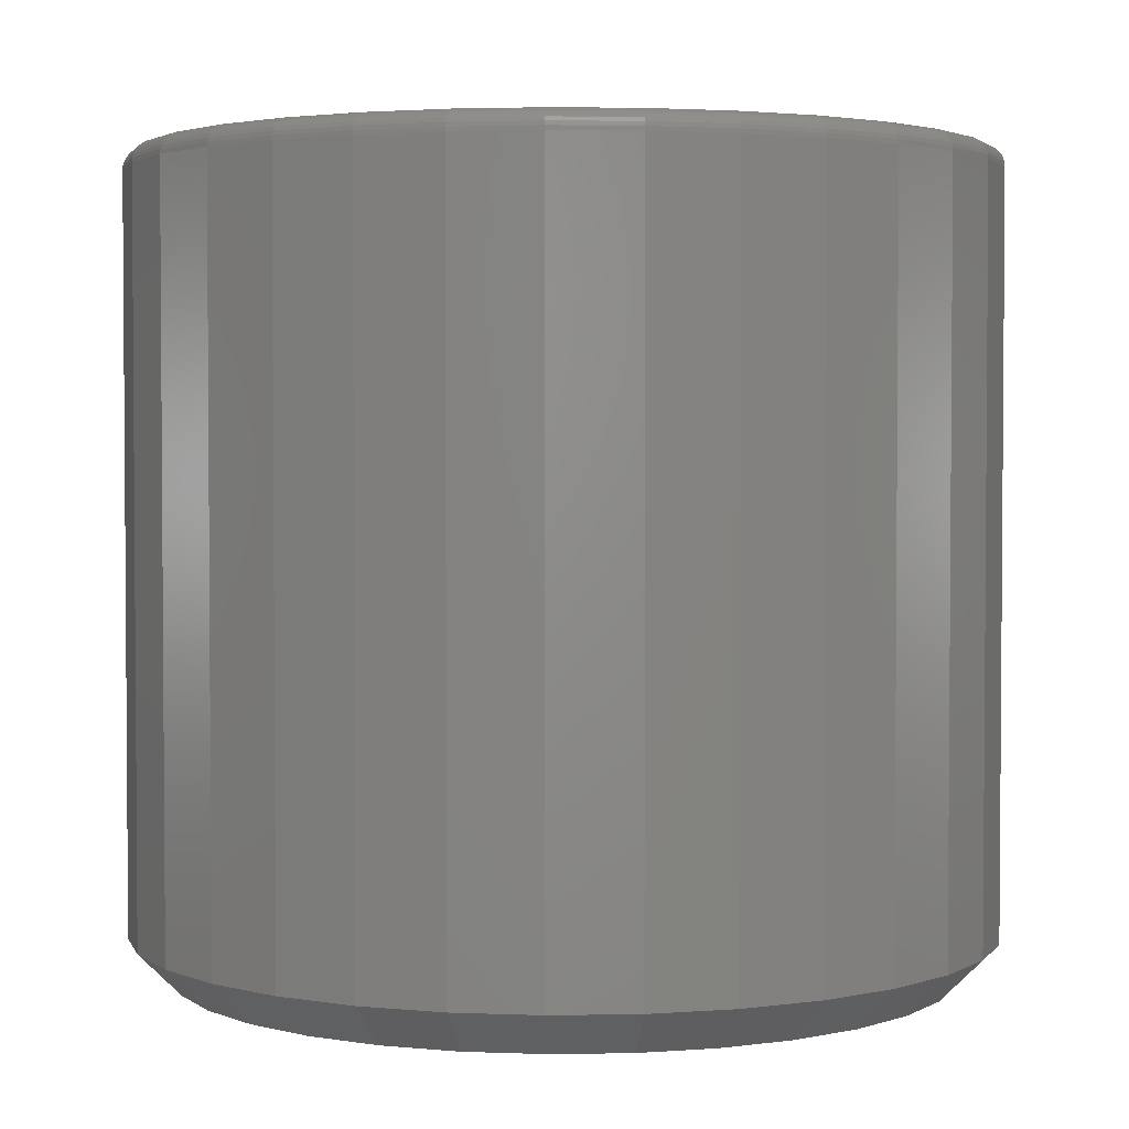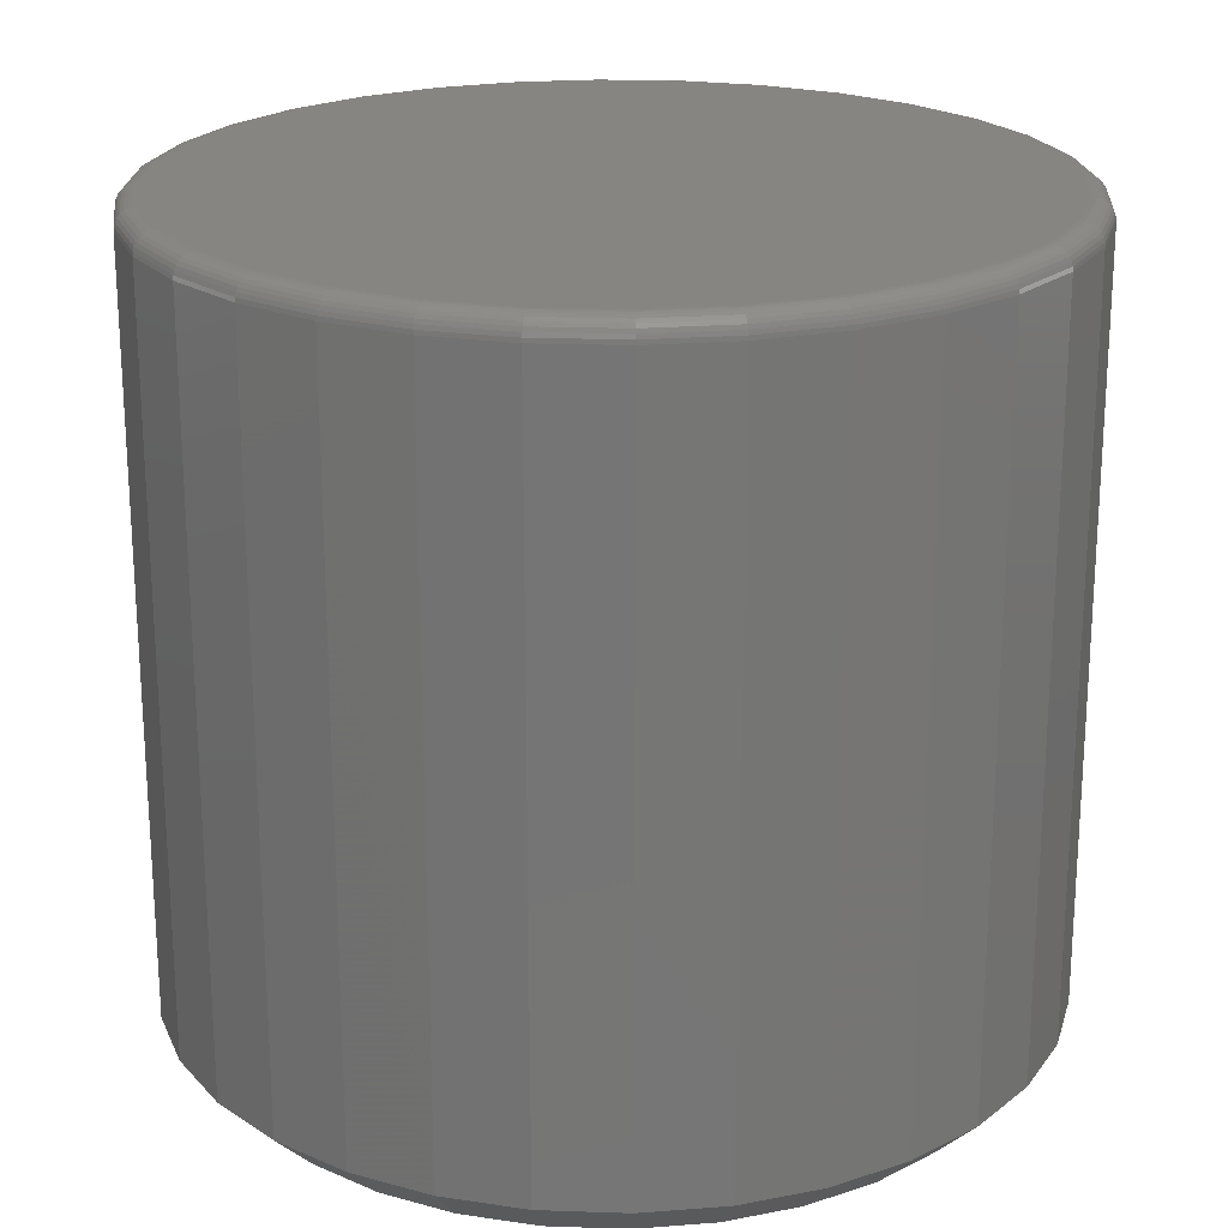
<metadata>
{"format":"stl","ext":"stl","renderer":"f3d","projection":"perspective","resolution":1024,"background":"white","views":[{"elev":2.7,"azim":-20.3,"up":"+Y"},{"elev":21.6,"azim":99.1,"up":"+Y"}]}
</metadata>
<code>
# stl→obj: 352 verts, 700 faces
v 0.1658 0.1406 -2.35e-16
v 0.1658 -0.1328 -2.35e-16
v 0.1628 0.1406 -0.0308
v 0.1628 -0.1328 -0.0308
v 0.1538 0.1406 -0.06042
v 0.1538 -0.1328 -0.06042
v 0.1392 0.1406 -0.08772
v 0.1392 -0.1328 -0.08772
v 0.1195 0.1406 -0.1116
v 0.1195 -0.1328 -0.1116
v 0.09562 0.1406 -0.1313
v 0.09562 -0.1328 -0.1313
v 0.06832 0.1406 -0.1459
v 0.06832 -0.1328 -0.1459
v 0.0387 0.1406 -0.1549
v 0.0387 -0.1328 -0.1549
v 0.007895 0.1406 -0.1579
v 0.007895 -0.1328 -0.1579
v -0.02291 0.1406 -0.1549
v -0.02291 -0.1328 -0.1549
v -0.05253 0.1406 -0.1459
v -0.05253 -0.1328 -0.1459
v -0.07983 0.1406 -0.1313
v -0.07983 -0.1328 -0.1313
v -0.1038 0.1406 -0.1116
v -0.1038 -0.1328 -0.1116
v -0.1234 0.1406 -0.08772
v -0.1234 -0.1328 -0.08772
v -0.138 0.1406 -0.06042
v -0.138 -0.1328 -0.06042
v -0.147 0.1406 -0.0308
v -0.147 -0.1328 -0.0308
v -0.15 0.1406 -1.74e-17
v -0.15 -0.1328 -1.74e-17
v -0.147 0.1406 0.0308
v -0.147 -0.1328 0.0308
v -0.138 0.1406 0.06042
v -0.138 -0.1328 0.06042
v -0.1234 0.1406 0.08772
v -0.1234 -0.1328 0.08772
v -0.1038 0.1406 0.1116
v -0.1038 -0.1328 0.1116
v -0.07983 0.1406 0.1313
v -0.07983 -0.1328 0.1313
v -0.05253 0.1406 0.1459
v -0.05253 -0.1328 0.1459
v -0.02291 0.1406 0.1549
v -0.02291 -0.1328 0.1549
v 0.007895 0.1406 0.1579
v 0.007895 -0.1328 0.1579
v 0.0387 0.1406 0.1549
v 0.0387 -0.1328 0.1549
v 0.06832 0.1406 0.1459
v 0.06832 -0.1328 0.1459
v 0.09562 0.1406 0.1313
v 0.09562 -0.1328 0.1313
v 0.1195 0.1406 0.1116
v 0.1195 -0.1328 0.1116
v 0.1392 0.1406 0.08772
v 0.1392 -0.1328 0.08772
v 0.1538 0.1406 0.06042
v 0.1538 -0.1328 0.06042
v 0.1628 0.1406 0.0308
v 0.1628 -0.1328 0.0308
v 0.007895 0.1484 0.1501
v 0.03717 0.1484 0.1472
v -0.02138 0.1484 0.1472
v -0.04954 0.1484 0.1387
v 0.06533 0.1484 0.1387
v 0.03717 0.1484 -0.1472
v -0.02138 0.1484 -0.1472
v 0.06533 0.1484 -0.1387
v 0.007895 0.1484 -0.1501
v -0.04954 0.1484 -0.1387
v -0.07549 0.1484 -0.1248
v 0.09128 0.1484 -0.1248
v -0.09823 0.1484 -0.1061
v 0.114 0.1484 -0.1061
v -0.1169 0.1484 -0.08338
v 0.1327 0.1484 -0.08338
v -0.1308 0.1484 -0.05743
v 0.1466 0.1484 -0.05743
v -0.1393 0.1484 -0.02928
v 0.1551 0.1484 -0.02928
v -0.1422 0.1484 -1.89e-16
v 0.158 0.1484 -1.292e-16
v -0.1393 0.1484 0.02928
v 0.1551 0.1484 0.02928
v -0.1308 0.1484 0.05743
v 0.1466 0.1484 0.05743
v -0.1169 0.1484 0.08338
v 0.1327 0.1484 0.08338
v -0.09823 0.1484 0.1061
v 0.114 0.1484 0.1061
v -0.07549 0.1484 0.1248
v 0.09128 0.1484 0.1248
v -0.1498 0.1421 -2.221e-16
v -0.1468 0.1421 0.03077
v -0.1494 0.1436 -2.222e-16
v -0.1464 0.1436 0.03069
v -0.1487 0.145 -2.223e-16
v -0.1457 0.145 0.03055
v -0.1477 0.1461 -2.085e-16
v -0.1447 0.1461 0.03036
v -0.1465 0.1471 -2.085e-16
v -0.1436 0.1471 0.03013
v -0.1452 0.1478 -2.086e-16
v -0.1422 0.1478 0.02986
v -0.1437 0.1483 -1.947e-16
v -0.1408 0.1483 0.02958
v 0.1626 0.1421 0.03077
v 0.1656 0.1421 -2.499e-16
v 0.1622 0.1436 0.03069
v 0.1652 0.1436 -2.361e-16
v 0.1615 0.145 0.03055
v 0.1645 0.145 -2.5e-16
v 0.1605 0.1461 0.03036
v 0.1635 0.1461 -2.501e-16
v 0.1594 0.1471 0.03013
v 0.1623 0.1471 -2.363e-16
v 0.158 0.1478 0.02986
v 0.161 0.1478 -2.363e-16
v 0.1566 0.1483 0.02958
v 0.1595 0.1483 -2.363e-16
v 0.1536 0.1421 0.06037
v 0.1532 0.1436 0.0602
v 0.1526 0.145 0.05992
v 0.1517 0.1461 0.05955
v 0.1506 0.1471 0.05909
v 0.1493 0.1478 0.05858
v 0.148 0.1483 0.05802
v 0.1391 0.1421 0.08764
v 0.1387 0.1436 0.08739
v 0.1381 0.145 0.08699
v 0.1373 0.1461 0.08645
v 0.1363 0.1471 0.08579
v 0.1352 0.1478 0.08504
v 0.134 0.1483 0.08423
v 0.1194 0.1421 0.1115
v 0.1191 0.1436 0.1112
v 0.1186 0.145 0.1107
v 0.1179 0.1461 0.11
v 0.1171 0.1471 0.1092
v 0.1161 0.1478 0.1082
v 0.1151 0.1483 0.1072
v 0.09553 0.1421 0.1312
v 0.09529 0.1436 0.1308
v 0.09488 0.145 0.1302
v 0.09435 0.1461 0.1294
v 0.09369 0.1471 0.1284
v 0.09294 0.1478 0.1273
v 0.09212 0.1483 0.1261
v 0.06826 0.1421 0.1457
v 0.06809 0.1436 0.1453
v 0.06781 0.145 0.1447
v 0.06744 0.1461 0.1438
v 0.06699 0.1471 0.1427
v 0.06647 0.1478 0.1414
v 0.06591 0.1483 0.1401
v 0.03867 0.1421 0.1547
v 0.03858 0.1436 0.1543
v 0.03844 0.145 0.1536
v 0.03825 0.1461 0.1526
v 0.03802 0.1471 0.1515
v 0.03776 0.1478 0.1501
v 0.03747 0.1483 0.1487
v 0.007895 0.1421 0.1577
v 0.007895 0.1436 0.1573
v 0.007895 0.145 0.1566
v 0.007895 0.1461 0.1556
v 0.007895 0.1471 0.1544
v 0.007895 0.1478 0.1531
v 0.007895 0.1483 0.1516
v -0.02288 0.1421 0.1547
v -0.02279 0.1436 0.1543
v -0.02265 0.145 0.1536
v -0.02246 0.1461 0.1526
v -0.02223 0.1471 0.1515
v -0.02197 0.1478 0.1501
v -0.02168 0.1483 0.1487
v -0.05247 0.1421 0.1457
v -0.0523 0.1436 0.1453
v -0.05203 0.145 0.1447
v -0.05165 0.1461 0.1438
v -0.0512 0.1471 0.1427
v -0.05068 0.1478 0.1414
v -0.05012 0.1483 0.1401
v -0.07974 0.1421 0.1312
v -0.0795 0.1436 0.1308
v -0.0791 0.145 0.1302
v -0.07856 0.1461 0.1294
v -0.0779 0.1471 0.1284
v -0.07715 0.1478 0.1273
v -0.07633 0.1483 0.1261
v -0.1036 0.1421 0.1115
v -0.1033 0.1436 0.1112
v -0.1028 0.145 0.1107
v -0.1021 0.1461 0.11
v -0.1013 0.1471 0.1092
v -0.1003 0.1478 0.1082
v -0.09931 0.1483 0.1072
v -0.1233 0.1421 0.08764
v -0.1229 0.1436 0.08739
v -0.1223 0.145 0.08699
v -0.1215 0.1461 0.08645
v -0.1205 0.1471 0.08579
v -0.1194 0.1478 0.08504
v -0.1182 0.1483 0.08423
v -0.1378 0.1421 0.06037
v -0.1374 0.1436 0.0602
v -0.1368 0.145 0.05992
v -0.1359 0.1461 0.05955
v -0.1348 0.1471 0.05909
v -0.1335 0.1478 0.05858
v -0.1322 0.1483 0.05802
v 0.1626 0.1421 -0.03077
v 0.1622 0.1436 -0.03069
v 0.1615 0.145 -0.03055
v 0.1605 0.1461 -0.03036
v 0.1594 0.1471 -0.03013
v 0.158 0.1478 -0.02986
v 0.1566 0.1483 -0.02958
v -0.1468 0.1421 -0.03077
v -0.1464 0.1436 -0.03069
v -0.1457 0.145 -0.03055
v -0.1447 0.1461 -0.03036
v -0.1436 0.1471 -0.03013
v -0.1422 0.1478 -0.02986
v -0.1408 0.1483 -0.02958
v -0.1378 0.1421 -0.06037
v -0.1374 0.1436 -0.0602
v -0.1368 0.145 -0.05992
v -0.1359 0.1461 -0.05955
v -0.1348 0.1471 -0.05909
v -0.1335 0.1478 -0.05858
v -0.1322 0.1483 -0.05802
v -0.1233 0.1421 -0.08764
v -0.1229 0.1436 -0.08739
v -0.1223 0.145 -0.08699
v -0.1215 0.1461 -0.08645
v -0.1205 0.1471 -0.08579
v -0.1194 0.1478 -0.08504
v -0.1182 0.1483 -0.08423
v -0.1036 0.1421 -0.1115
v -0.1033 0.1436 -0.1112
v -0.1028 0.145 -0.1107
v -0.1021 0.1461 -0.11
v -0.1013 0.1471 -0.1092
v -0.1003 0.1478 -0.1082
v -0.09931 0.1483 -0.1072
v -0.07974 0.1421 -0.1312
v -0.0795 0.1436 -0.1308
v -0.0791 0.145 -0.1302
v -0.07856 0.1461 -0.1294
v -0.0779 0.1471 -0.1284
v -0.07715 0.1478 -0.1273
v -0.07633 0.1483 -0.1261
v -0.05247 0.1421 -0.1457
v -0.0523 0.1436 -0.1453
v -0.05203 0.145 -0.1447
v -0.05165 0.1461 -0.1438
v -0.0512 0.1471 -0.1427
v -0.05068 0.1478 -0.1414
v -0.05012 0.1483 -0.1401
v -0.02288 0.1421 -0.1547
v -0.02279 0.1436 -0.1543
v -0.02265 0.145 -0.1536
v -0.02246 0.1461 -0.1526
v -0.02223 0.1471 -0.1515
v -0.02197 0.1478 -0.1501
v -0.02168 0.1483 -0.1487
v 0.007895 0.1421 -0.1577
v 0.007895 0.1436 -0.1573
v 0.007895 0.145 -0.1566
v 0.007895 0.1461 -0.1556
v 0.007895 0.1471 -0.1544
v 0.007895 0.1478 -0.1531
v 0.007895 0.1483 -0.1516
v 0.03867 0.1421 -0.1547
v 0.03858 0.1436 -0.1543
v 0.03844 0.145 -0.1536
v 0.03825 0.1461 -0.1526
v 0.03802 0.1471 -0.1515
v 0.03776 0.1478 -0.1501
v 0.03747 0.1483 -0.1487
v 0.06826 0.1421 -0.1457
v 0.06809 0.1436 -0.1453
v 0.06781 0.145 -0.1447
v 0.06744 0.1461 -0.1438
v 0.06699 0.1471 -0.1427
v 0.06647 0.1478 -0.1414
v 0.06591 0.1483 -0.1401
v 0.09553 0.1421 -0.1312
v 0.09529 0.1436 -0.1308
v 0.09488 0.145 -0.1302
v 0.09435 0.1461 -0.1294
v 0.09369 0.1471 -0.1284
v 0.09294 0.1478 -0.1273
v 0.09212 0.1483 -0.1261
v 0.1194 0.1421 -0.1115
v 0.1191 0.1436 -0.1112
v 0.1186 0.145 -0.1107
v 0.1179 0.1461 -0.11
v 0.1171 0.1471 -0.1092
v 0.1161 0.1478 -0.1082
v 0.1151 0.1483 -0.1072
v 0.1391 0.1421 -0.08764
v 0.1387 0.1436 -0.08739
v 0.1381 0.145 -0.08699
v 0.1373 0.1461 -0.08645
v 0.1363 0.1471 -0.08579
v 0.1352 0.1478 -0.08504
v 0.134 0.1483 -0.08423
v 0.1536 0.1421 -0.06037
v 0.1532 0.1436 -0.0602
v 0.1526 0.145 -0.05992
v 0.1517 0.1461 -0.05955
v 0.1506 0.1471 -0.05909
v 0.1493 0.1478 -0.05858
v 0.148 0.1483 -0.05802
v -0.01986 -0.1484 0.1395
v 0.03565 -0.1484 0.1395
v 0.007895 -0.1484 0.1423
v -0.04655 -0.1484 0.1314
v 0.06234 -0.1484 0.1314
v 0.06234 -0.1484 -0.1314
v -0.01986 -0.1484 -0.1395
v 0.03565 -0.1484 -0.1395
v 0.007895 -0.1484 -0.1423
v 0.08694 -0.1484 0.1183
v -0.07115 -0.1484 0.1183
v 0.1085 -0.1484 0.1006
v -0.09271 -0.1484 0.1006
v 0.1262 -0.1484 0.07904
v -0.1104 -0.1484 0.07904
v 0.1393 -0.1484 0.05444
v -0.1235 -0.1484 0.05444
v 0.1474 -0.1484 0.02776
v -0.1316 -0.1484 0.02776
v 0.1502 -0.1484 -2.273e-16
v -0.1344 -0.1484 -9.442e-17
v 0.1474 -0.1484 -0.02776
v -0.1316 -0.1484 -0.02776
v 0.1393 -0.1484 -0.05444
v -0.1235 -0.1484 -0.05444
v 0.1262 -0.1484 -0.07904
v -0.1104 -0.1484 -0.07904
v 0.1085 -0.1484 -0.1006
v -0.09271 -0.1484 -0.1006
v 0.08694 -0.1484 -0.1183
v -0.07115 -0.1484 -0.1183
v -0.04655 -0.1484 -0.1314
f 1 2 3
f 3 2 4
f 3 4 5
f 5 4 6
f 5 6 7
f 7 6 8
f 7 8 9
f 9 8 10
f 9 10 11
f 11 10 12
f 11 12 13
f 13 12 14
f 13 14 15
f 15 14 16
f 15 16 17
f 17 16 18
f 17 18 19
f 19 18 20
f 19 20 21
f 21 20 22
f 21 22 23
f 23 22 24
f 23 24 25
f 25 24 26
f 25 26 27
f 27 26 28
f 27 28 29
f 29 28 30
f 29 30 31
f 31 30 32
f 31 32 33
f 33 32 34
f 33 34 35
f 35 34 36
f 35 36 37
f 37 36 38
f 37 38 39
f 39 38 40
f 39 40 41
f 41 40 42
f 41 42 43
f 43 42 44
f 43 44 45
f 45 44 46
f 45 46 47
f 47 46 48
f 47 48 49
f 49 48 50
f 49 50 51
f 51 50 52
f 51 52 53
f 53 52 54
f 53 54 55
f 55 54 56
f 55 56 57
f 57 56 58
f 57 58 59
f 59 58 60
f 59 60 61
f 61 60 62
f 61 62 63
f 63 62 64
f 63 64 1
f 1 64 2
f 65 66 67
f 68 67 66
f 69 68 66
f 70 71 72
f 73 71 70
f 71 74 72
f 72 74 75
f 72 75 76
f 76 75 77
f 76 77 78
f 78 77 79
f 78 79 80
f 80 79 81
f 80 81 82
f 82 81 83
f 82 83 84
f 84 83 85
f 84 85 86
f 86 85 87
f 86 87 88
f 88 87 89
f 88 89 90
f 90 89 91
f 90 91 92
f 92 91 93
f 92 93 94
f 94 93 95
f 94 95 96
f 96 95 68
f 96 68 69
f 33 35 97
f 97 35 98
f 97 98 99
f 99 98 100
f 99 100 101
f 101 100 102
f 101 102 103
f 103 102 104
f 103 104 105
f 105 104 106
f 105 106 107
f 107 106 108
f 107 108 109
f 109 108 110
f 109 110 85
f 85 110 87
f 63 1 111
f 111 1 112
f 111 112 113
f 113 112 114
f 113 114 115
f 115 114 116
f 115 116 117
f 117 116 118
f 117 118 119
f 119 118 120
f 119 120 121
f 121 120 122
f 121 122 123
f 123 122 124
f 123 124 88
f 88 124 86
f 61 63 125
f 125 63 111
f 125 111 126
f 126 111 113
f 126 113 127
f 127 113 115
f 127 115 128
f 128 115 117
f 128 117 129
f 129 117 119
f 129 119 130
f 130 119 121
f 130 121 131
f 131 121 123
f 131 123 90
f 90 123 88
f 59 61 132
f 132 61 125
f 132 125 133
f 133 125 126
f 133 126 134
f 134 126 127
f 134 127 135
f 135 127 128
f 135 128 136
f 136 128 129
f 136 129 137
f 137 129 130
f 137 130 138
f 138 130 131
f 138 131 92
f 92 131 90
f 57 59 139
f 139 59 132
f 139 132 140
f 140 132 133
f 140 133 141
f 141 133 134
f 141 134 142
f 142 134 135
f 142 135 143
f 143 135 136
f 143 136 144
f 144 136 137
f 144 137 145
f 145 137 138
f 145 138 94
f 94 138 92
f 55 57 146
f 146 57 139
f 146 139 147
f 147 139 140
f 147 140 148
f 148 140 141
f 148 141 149
f 149 141 142
f 149 142 150
f 150 142 143
f 150 143 151
f 151 143 144
f 151 144 152
f 152 144 145
f 152 145 96
f 96 145 94
f 53 55 153
f 153 55 146
f 153 146 154
f 154 146 147
f 154 147 155
f 155 147 148
f 155 148 156
f 156 148 149
f 156 149 157
f 157 149 150
f 157 150 158
f 158 150 151
f 158 151 159
f 159 151 152
f 159 152 69
f 69 152 96
f 51 53 160
f 160 53 153
f 160 153 161
f 161 153 154
f 161 154 162
f 162 154 155
f 162 155 163
f 163 155 156
f 163 156 164
f 164 156 157
f 164 157 165
f 165 157 158
f 165 158 166
f 166 158 159
f 166 159 66
f 66 159 69
f 49 51 167
f 167 51 160
f 167 160 168
f 168 160 161
f 168 161 169
f 169 161 162
f 169 162 170
f 170 162 163
f 170 163 171
f 171 163 164
f 171 164 172
f 172 164 165
f 172 165 173
f 173 165 166
f 173 166 65
f 65 166 66
f 47 49 174
f 174 49 167
f 174 167 175
f 175 167 168
f 175 168 176
f 176 168 169
f 176 169 177
f 177 169 170
f 177 170 178
f 178 170 171
f 178 171 179
f 179 171 172
f 179 172 180
f 180 172 173
f 180 173 67
f 67 173 65
f 45 47 181
f 181 47 174
f 181 174 182
f 182 174 175
f 182 175 183
f 183 175 176
f 183 176 184
f 184 176 177
f 184 177 185
f 185 177 178
f 185 178 186
f 186 178 179
f 186 179 187
f 187 179 180
f 187 180 68
f 68 180 67
f 43 45 188
f 188 45 181
f 188 181 189
f 189 181 182
f 189 182 190
f 190 182 183
f 190 183 191
f 191 183 184
f 191 184 192
f 192 184 185
f 192 185 193
f 193 185 186
f 193 186 194
f 194 186 187
f 194 187 95
f 95 187 68
f 41 43 195
f 195 43 188
f 195 188 196
f 196 188 189
f 196 189 197
f 197 189 190
f 197 190 198
f 198 190 191
f 198 191 199
f 199 191 192
f 199 192 200
f 200 192 193
f 200 193 201
f 201 193 194
f 201 194 93
f 93 194 95
f 39 41 202
f 202 41 195
f 202 195 203
f 203 195 196
f 203 196 204
f 204 196 197
f 204 197 205
f 205 197 198
f 205 198 206
f 206 198 199
f 206 199 207
f 207 199 200
f 207 200 208
f 208 200 201
f 208 201 91
f 91 201 93
f 37 39 209
f 209 39 202
f 209 202 210
f 210 202 203
f 210 203 211
f 211 203 204
f 211 204 212
f 212 204 205
f 212 205 213
f 213 205 206
f 213 206 214
f 214 206 207
f 214 207 215
f 215 207 208
f 215 208 89
f 89 208 91
f 35 37 98
f 98 37 209
f 98 209 100
f 100 209 210
f 100 210 102
f 102 210 211
f 102 211 104
f 104 211 212
f 104 212 106
f 106 212 213
f 106 213 108
f 108 213 214
f 108 214 110
f 110 214 215
f 110 215 87
f 87 215 89
f 1 3 112
f 112 3 216
f 112 216 114
f 114 216 217
f 114 217 116
f 116 217 218
f 116 218 118
f 118 218 219
f 118 219 120
f 120 219 220
f 120 220 122
f 122 220 221
f 122 221 124
f 124 221 222
f 124 222 86
f 86 222 84
f 31 33 223
f 223 33 97
f 223 97 224
f 224 97 99
f 224 99 225
f 225 99 101
f 225 101 226
f 226 101 103
f 226 103 227
f 227 103 105
f 227 105 228
f 228 105 107
f 228 107 229
f 229 107 109
f 229 109 83
f 83 109 85
f 29 31 230
f 230 31 223
f 230 223 231
f 231 223 224
f 231 224 232
f 232 224 225
f 232 225 233
f 233 225 226
f 233 226 234
f 234 226 227
f 234 227 235
f 235 227 228
f 235 228 236
f 236 228 229
f 236 229 81
f 81 229 83
f 27 29 237
f 237 29 230
f 237 230 238
f 238 230 231
f 238 231 239
f 239 231 232
f 239 232 240
f 240 232 233
f 240 233 241
f 241 233 234
f 241 234 242
f 242 234 235
f 242 235 243
f 243 235 236
f 243 236 79
f 79 236 81
f 25 27 244
f 244 27 237
f 244 237 245
f 245 237 238
f 245 238 246
f 246 238 239
f 246 239 247
f 247 239 240
f 247 240 248
f 248 240 241
f 248 241 249
f 249 241 242
f 249 242 250
f 250 242 243
f 250 243 77
f 77 243 79
f 23 25 251
f 251 25 244
f 251 244 252
f 252 244 245
f 252 245 253
f 253 245 246
f 253 246 254
f 254 246 247
f 254 247 255
f 255 247 248
f 255 248 256
f 256 248 249
f 256 249 257
f 257 249 250
f 257 250 75
f 75 250 77
f 21 23 258
f 258 23 251
f 258 251 259
f 259 251 252
f 259 252 260
f 260 252 253
f 260 253 261
f 261 253 254
f 261 254 262
f 262 254 255
f 262 255 263
f 263 255 256
f 263 256 264
f 264 256 257
f 264 257 74
f 74 257 75
f 19 21 265
f 265 21 258
f 265 258 266
f 266 258 259
f 266 259 267
f 267 259 260
f 267 260 268
f 268 260 261
f 268 261 269
f 269 261 262
f 269 262 270
f 270 262 263
f 270 263 271
f 271 263 264
f 271 264 71
f 71 264 74
f 17 19 272
f 272 19 265
f 272 265 273
f 273 265 266
f 273 266 274
f 274 266 267
f 274 267 275
f 275 267 268
f 275 268 276
f 276 268 269
f 276 269 277
f 277 269 270
f 277 270 278
f 278 270 271
f 278 271 73
f 73 271 71
f 15 17 279
f 279 17 272
f 279 272 280
f 280 272 273
f 280 273 281
f 281 273 274
f 281 274 282
f 282 274 275
f 282 275 283
f 283 275 276
f 283 276 284
f 284 276 277
f 284 277 285
f 285 277 278
f 285 278 70
f 70 278 73
f 13 15 286
f 286 15 279
f 286 279 287
f 287 279 280
f 287 280 288
f 288 280 281
f 288 281 289
f 289 281 282
f 289 282 290
f 290 282 283
f 290 283 291
f 291 283 284
f 291 284 292
f 292 284 285
f 292 285 72
f 72 285 70
f 11 13 293
f 293 13 286
f 293 286 294
f 294 286 287
f 294 287 295
f 295 287 288
f 295 288 296
f 296 288 289
f 296 289 297
f 297 289 290
f 297 290 298
f 298 290 291
f 298 291 299
f 299 291 292
f 299 292 76
f 76 292 72
f 9 11 300
f 300 11 293
f 300 293 301
f 301 293 294
f 301 294 302
f 302 294 295
f 302 295 303
f 303 295 296
f 303 296 304
f 304 296 297
f 304 297 305
f 305 297 298
f 305 298 306
f 306 298 299
f 306 299 78
f 78 299 76
f 7 9 307
f 307 9 300
f 307 300 308
f 308 300 301
f 308 301 309
f 309 301 302
f 309 302 310
f 310 302 303
f 310 303 311
f 311 303 304
f 311 304 312
f 312 304 305
f 312 305 313
f 313 305 306
f 313 306 80
f 80 306 78
f 5 7 314
f 314 7 307
f 314 307 315
f 315 307 308
f 315 308 316
f 316 308 309
f 316 309 317
f 317 309 310
f 317 310 318
f 318 310 311
f 318 311 319
f 319 311 312
f 319 312 320
f 320 312 313
f 320 313 82
f 82 313 80
f 3 5 216
f 216 5 314
f 216 314 217
f 217 314 315
f 217 315 218
f 218 315 316
f 218 316 219
f 219 316 317
f 219 317 220
f 220 317 318
f 220 318 221
f 221 318 319
f 221 319 222
f 222 319 320
f 222 320 84
f 84 320 82
f 321 322 323
f 322 321 324
f 322 324 325
f 326 327 328
f 328 327 329
f 325 324 330
f 330 324 331
f 330 331 332
f 332 331 333
f 332 333 334
f 334 333 335
f 334 335 336
f 336 335 337
f 336 337 338
f 338 337 339
f 338 339 340
f 340 339 341
f 340 341 342
f 342 341 343
f 342 343 344
f 344 343 345
f 344 345 346
f 346 345 347
f 346 347 348
f 348 347 349
f 348 349 350
f 350 349 351
f 350 351 326
f 326 351 352
f 326 352 327
f 329 327 18
f 18 16 329
f 8 348 10
f 10 348 350
f 10 350 12
f 348 8 346
f 346 8 6
f 346 6 344
f 344 6 4
f 344 4 342
f 342 4 2
f 342 2 340
f 347 26 349
f 349 26 24
f 349 24 351
f 26 347 28
f 28 347 345
f 28 345 30
f 30 345 343
f 30 343 32
f 32 343 341
f 32 341 34
f 18 327 20
f 20 327 352
f 20 352 22
f 22 352 351
f 22 351 24
f 329 16 328
f 328 16 14
f 328 14 326
f 326 14 12
f 326 12 350
f 323 322 50
f 50 48 323
f 40 333 42
f 42 333 331
f 42 331 44
f 333 40 335
f 335 40 38
f 335 38 337
f 337 38 36
f 337 36 339
f 339 36 34
f 339 34 341
f 334 58 332
f 332 58 56
f 332 56 330
f 58 334 60
f 60 334 336
f 60 336 62
f 62 336 338
f 62 338 64
f 64 338 340
f 64 340 2
f 50 322 52
f 52 322 325
f 52 325 54
f 54 325 330
f 54 330 56
f 323 48 321
f 321 48 46
f 321 46 324
f 324 46 44
f 324 44 331

</code>
